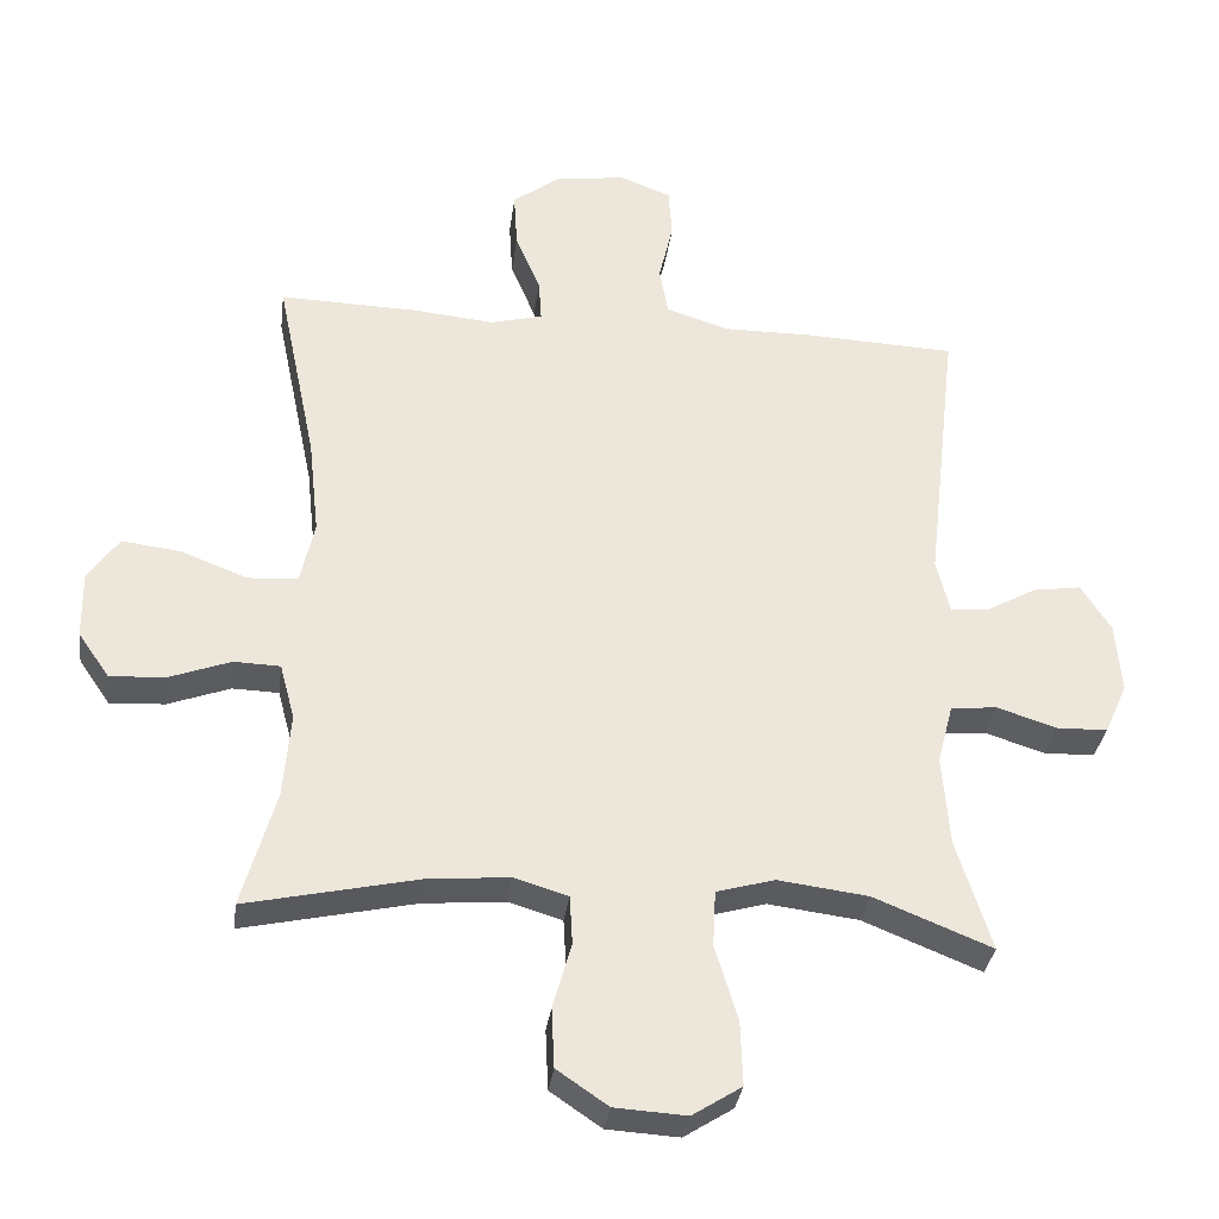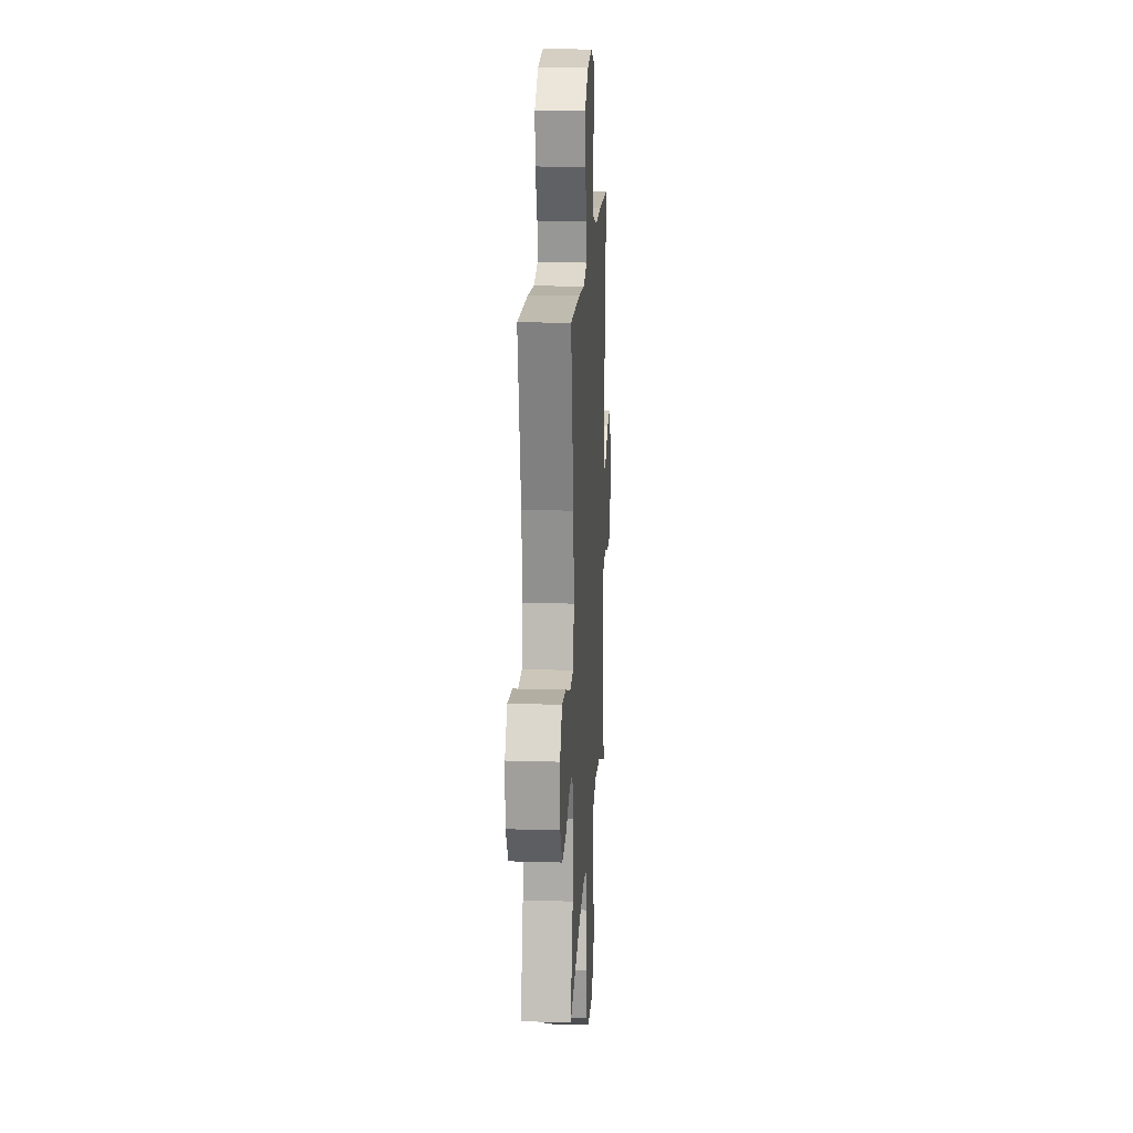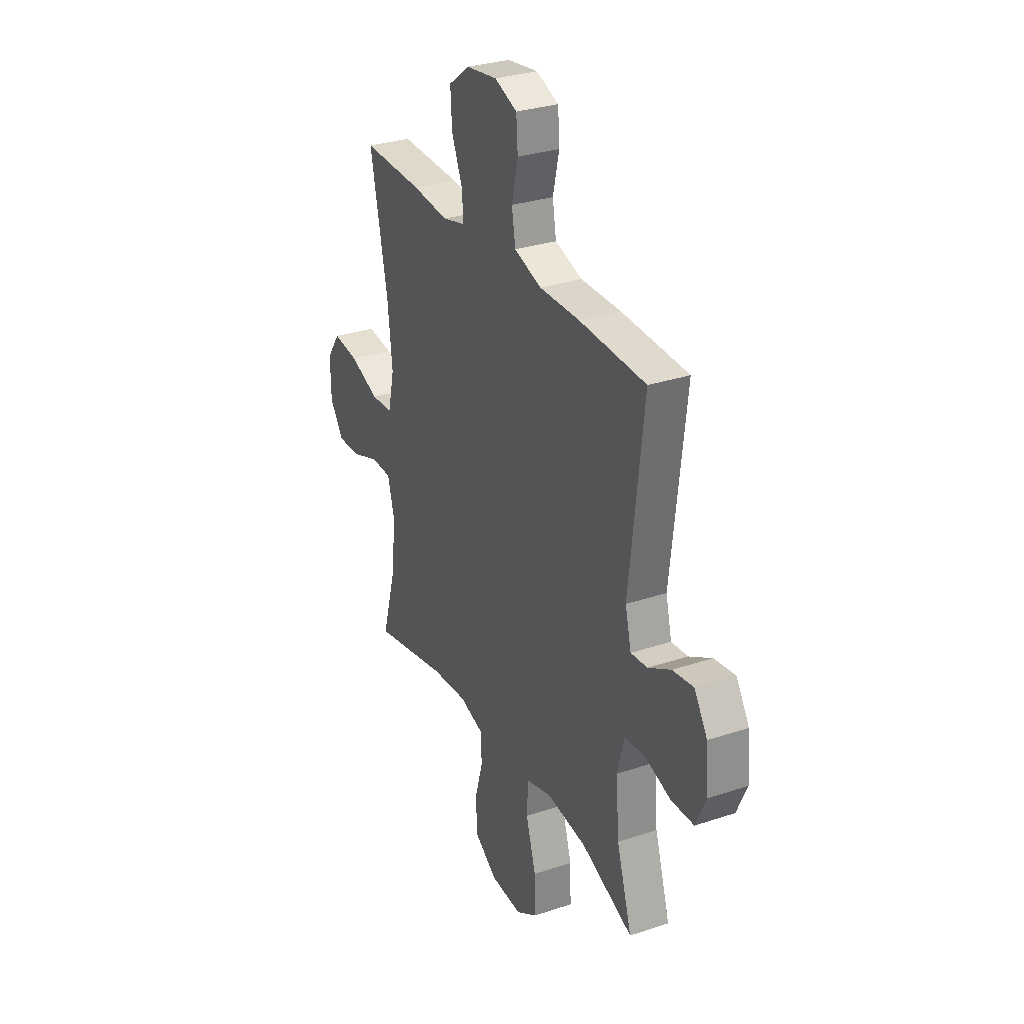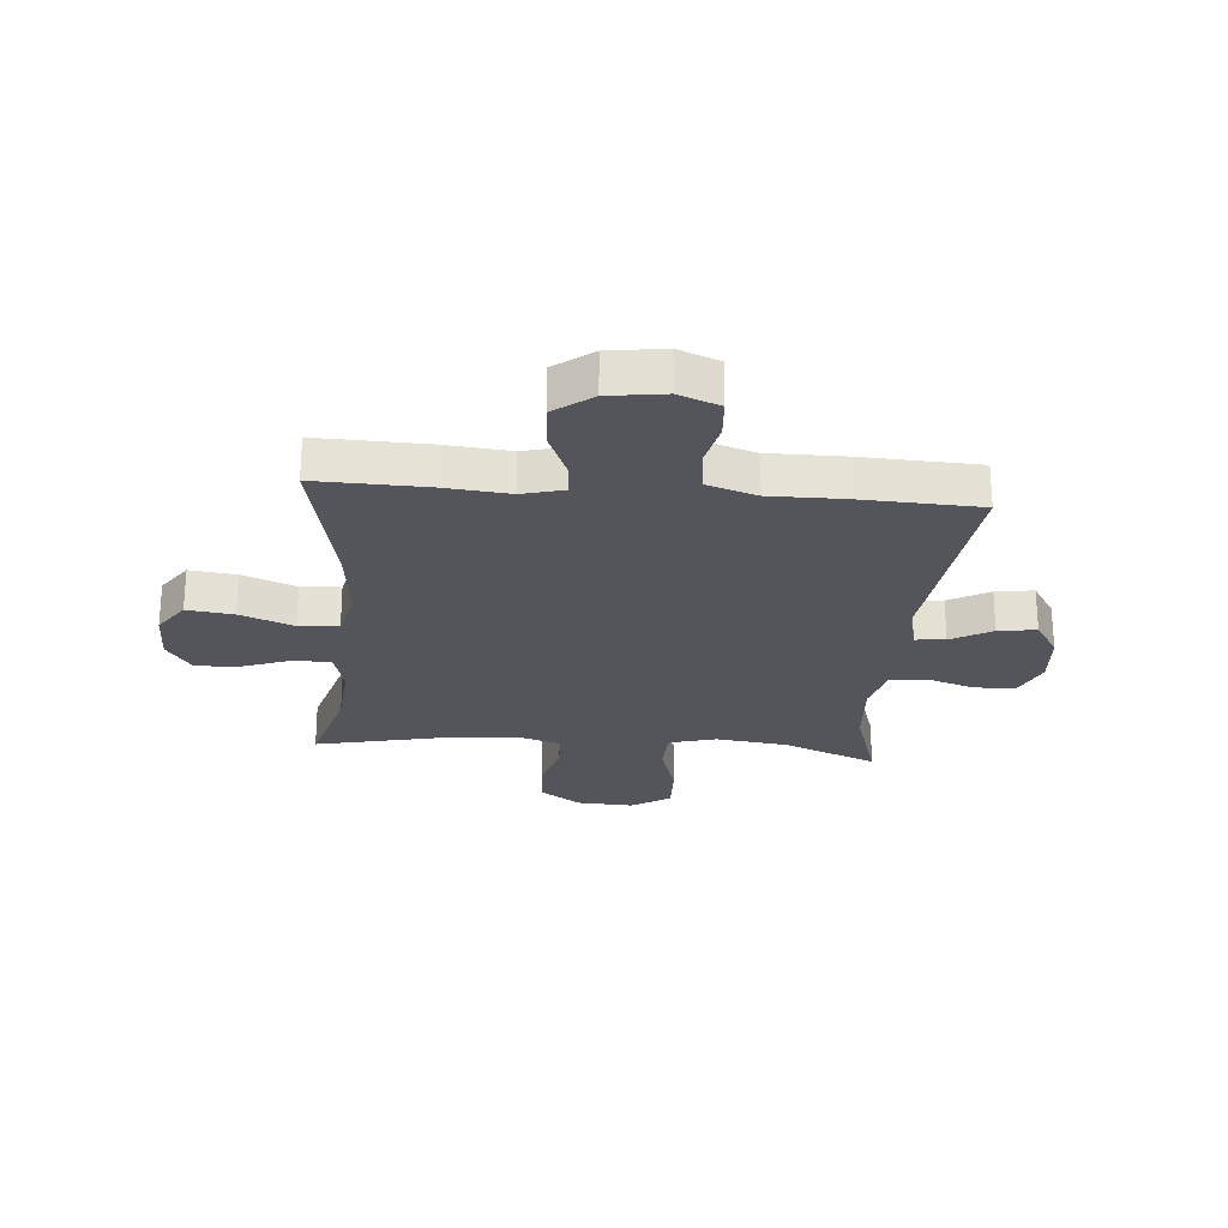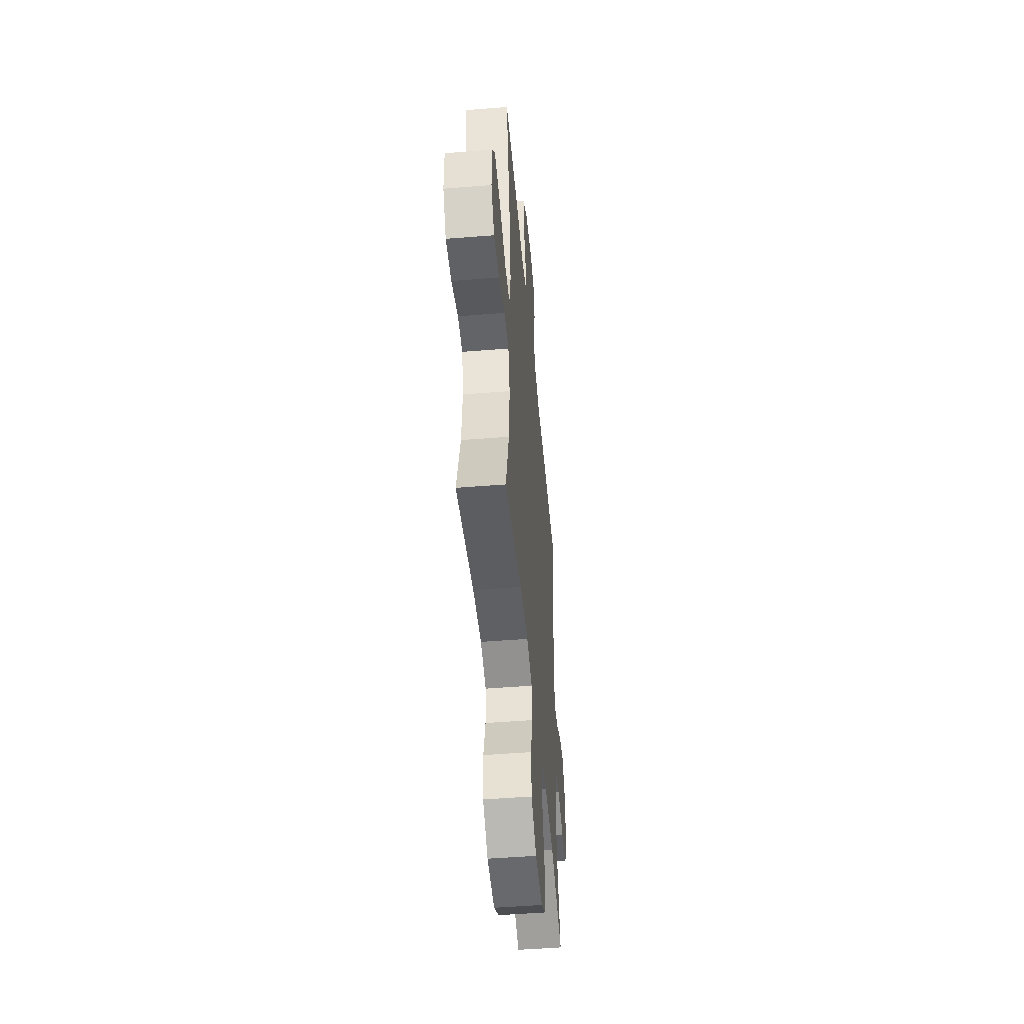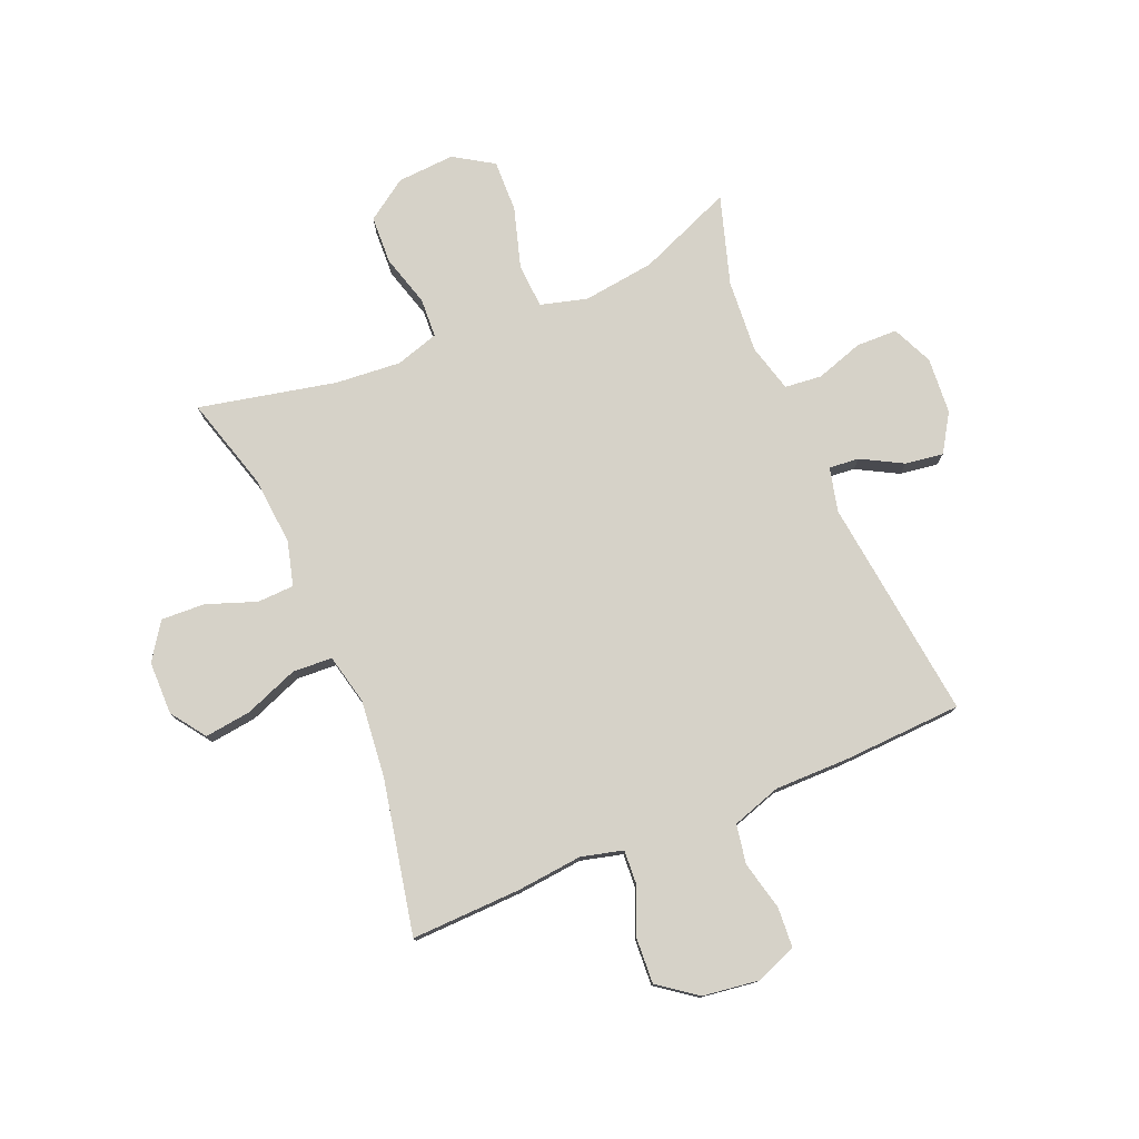
<metadata>
{"format":"obj","ext":"obj","renderer":"f3d","projection":"perspective","resolution":1024,"background":"white","views":[{"elev":-33.0,"azim":-7.4,"up":"+Z"},{"elev":17.6,"azim":-86.6,"up":"+Z"},{"elev":30.3,"azim":64.2,"up":"+Z"},{"elev":-25.0,"azim":-4.8,"up":"+Y"},{"elev":-49.5,"azim":-84.9,"up":"+Z"},{"elev":77.6,"azim":-23.0,"up":"+Y"}]}
</metadata>
<code>
v -0.5 0.07 -0.5
v -0.453 0.07 -0.336
v -0.443 0.07 -0.215
v -0.464 0.07 -0.137
v -0.529 0.07 -0.135
v -0.616 0.07 -0.167
v -0.693 0.07 -0.171
v -0.737 0.07 -0.107
v -0.738 0.07 -0.013
v -0.695 0.07 0.048
v -0.613 0.07 0.038
v -0.519 0.07 0.002
v -0.449 0.07 0.006
v -0.429 0.07 0.095
v -0.444 0.07 0.231
v -0.5 0.07 0.5
v -0.306 0.07 0.495
v -0.191 0.07 0.484
v -0.118 0.07 0.503
v -0.122 0.07 0.563
v -0.157 0.07 0.646
v -0.162 0.07 0.725
v -0.095 0.07 0.775
v 0.004 0.07 0.789
v 0.076 0.07 0.761
v 0.081 0.07 0.691
v 0.061 0.07 0.605
v 0.073 0.07 0.536
v 0.16 0.07 0.508
v 0.288 0.07 0.509
v 0.5 0.07 0.5
v 0.455 0.07 0.109
v 0.474 0.07 0.032
v 0.527 0.07 0.037
v 0.599 0.07 0.077
v 0.666 0.07 0.087
v 0.708 0.07 0.021
v 0.716 0.07 -0.078
v 0.684 0.07 -0.15
v 0.612 0.07 -0.152
v 0.528 0.07 -0.125
v 0.463 0.07 -0.132
v 0.441 0.07 -0.216
v 0.451 0.07 -0.344
v 0.5 0.07 -0.5
v 0.334 0.07 -0.433
v 0.207 0.07 -0.417
v 0.125 0.07 -0.44
v 0.121 0.07 -0.519
v 0.153 0.07 -0.624
v 0.156 0.07 -0.715
v 0.087 0.07 -0.759
v -0.014 0.07 -0.753
v -0.086 0.07 -0.704
v -0.09 0.07 -0.62
v -0.064 0.07 -0.529
v -0.068 0.07 -0.46
v -0.144 0.07 -0.437
v -0.259 0.07 -0.447
v -0.5 0 -0.5
v -0.453 0 -0.336
v -0.443 0 -0.215
v -0.464 0 -0.137
v -0.529 0 -0.135
v -0.616 0 -0.167
v -0.693 0 -0.171
v -0.737 0 -0.107
v -0.738 0 -0.013
v -0.695 0 0.048
v -0.613 0 0.038
v -0.519 0 0.002
v -0.449 0 0.006
v -0.429 0 0.095
v -0.444 0 0.231
v -0.5 0 0.5
v -0.306 0 0.495
v -0.191 0 0.484
v -0.118 0 0.503
v -0.122 0 0.563
v -0.157 0 0.646
v -0.162 0 0.725
v -0.095 0 0.775
v 0.004 0 0.789
v 0.076 0 0.761
v 0.081 0 0.691
v 0.061 0 0.605
v 0.073 0 0.536
v 0.16 0 0.508
v 0.288 0 0.509
v 0.5 0 0.5
v 0.455 0 0.109
v 0.474 0 0.032
v 0.527 0 0.037
v 0.599 0 0.077
v 0.666 0 0.087
v 0.708 0 0.021
v 0.716 0 -0.078
v 0.684 0 -0.15
v 0.612 0 -0.152
v 0.528 0 -0.125
v 0.463 0 -0.132
v 0.441 0 -0.216
v 0.451 0 -0.344
v 0.5 0 -0.5
v 0.334 0 -0.433
v 0.207 0 -0.417
v 0.125 0 -0.44
v 0.121 0 -0.519
v 0.153 0 -0.624
v 0.156 0 -0.715
v 0.087 0 -0.759
v -0.014 0 -0.753
v -0.086 0 -0.704
v -0.09 0 -0.62
v -0.064 0 -0.529
v -0.068 0 -0.46
v -0.144 0 -0.437
v -0.259 0 -0.447
f 53 54 55 56
f 53 56 57
f 52 53 57
f 49 50 51 52
f 48 49 52 57
f 47 48 57 58
f 44 45 46
f 43 44 46 47
f 42 43 47 58
f 38 39 40 41
f 38 41 42
f 37 38 42
f 34 35 36 37
f 33 34 37 42
f 32 33 42 58
f 29 30 31 32
f 28 29 32 58
f 24 25 26 27
f 20 21 22 23
f 19 20 23 24
f 15 16 17 18
f 14 15 18 19
f 13 14 19
f 9 10 11 12
f 9 12 13
f 8 9 13
f 5 6 7 8
f 4 5 8 13
f 3 4 13 19
f 59 1 2
f 59 2 3 19
f 27 28 58 59
f 19 24 27 59
f 115 114 113 112
f 116 115 112
f 116 112 111
f 111 110 109 108
f 116 111 108 107
f 117 116 107 106
f 105 104 103
f 106 105 103 102
f 117 106 102 101
f 100 99 98 97
f 101 100 97
f 101 97 96
f 96 95 94 93
f 101 96 93 92
f 117 101 92 91
f 91 90 89 88
f 117 91 88 87
f 86 85 84 83
f 82 81 80 79
f 83 82 79 78
f 77 76 75 74
f 78 77 74 73
f 78 73 72
f 71 70 69 68
f 72 71 68
f 72 68 67
f 67 66 65 64
f 72 67 64 63
f 78 72 63 62
f 61 60 118
f 78 62 61 118
f 118 117 87 86
f 118 86 83 78
f 1 60 61 2
f 2 61 62 3
f 3 62 63 4
f 4 63 64 5
f 5 64 65 6
f 6 65 66 7
f 7 66 67 8
f 8 67 68 9
f 9 68 69 10
f 10 69 70 11
f 11 70 71 12
f 12 71 72 13
f 13 72 73 14
f 14 73 74 15
f 15 74 75 16
f 16 75 76 17
f 17 76 77 18
f 18 77 78 19
f 19 78 79 20
f 20 79 80 21
f 21 80 81 22
f 22 81 82 23
f 23 82 83 24
f 24 83 84 25
f 25 84 85 26
f 26 85 86 27
f 27 86 87 28
f 28 87 88 29
f 29 88 89 30
f 30 89 90 31
f 31 90 91 32
f 32 91 92 33
f 33 92 93 34
f 34 93 94 35
f 35 94 95 36
f 36 95 96 37
f 37 96 97 38
f 38 97 98 39
f 39 98 99 40
f 40 99 100 41
f 41 100 101 42
f 42 101 102 43
f 43 102 103 44
f 44 103 104 45
f 45 104 105 46
f 46 105 106 47
f 47 106 107 48
f 48 107 108 49
f 49 108 109 50
f 50 109 110 51
f 51 110 111 52
f 52 111 112 53
f 53 112 113 54
f 54 113 114 55
f 55 114 115 56
f 56 115 116 57
f 57 116 117 58
f 58 117 118 59
f 59 118 60 1

</code>
